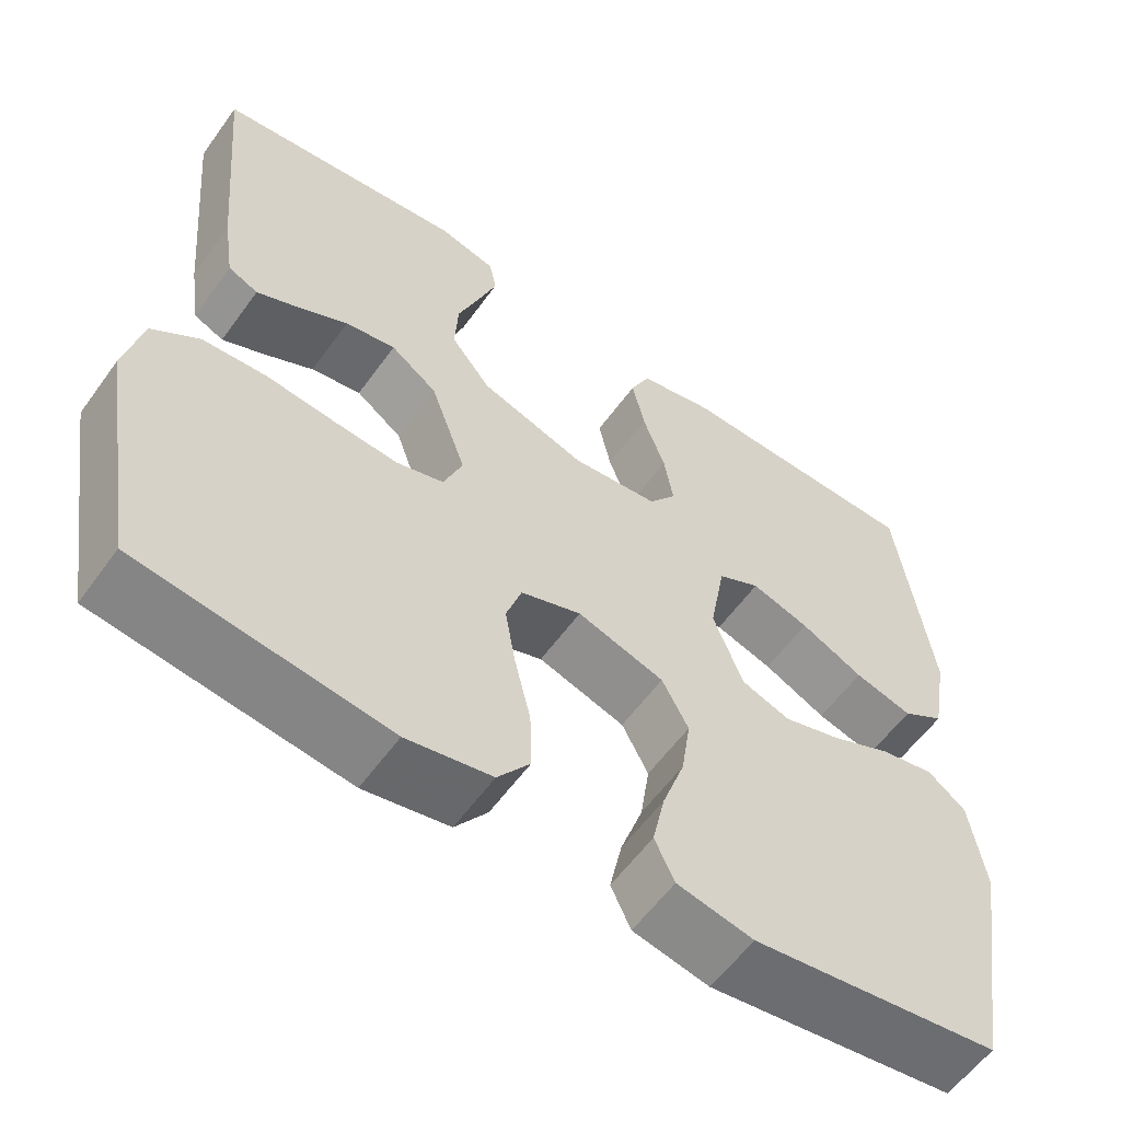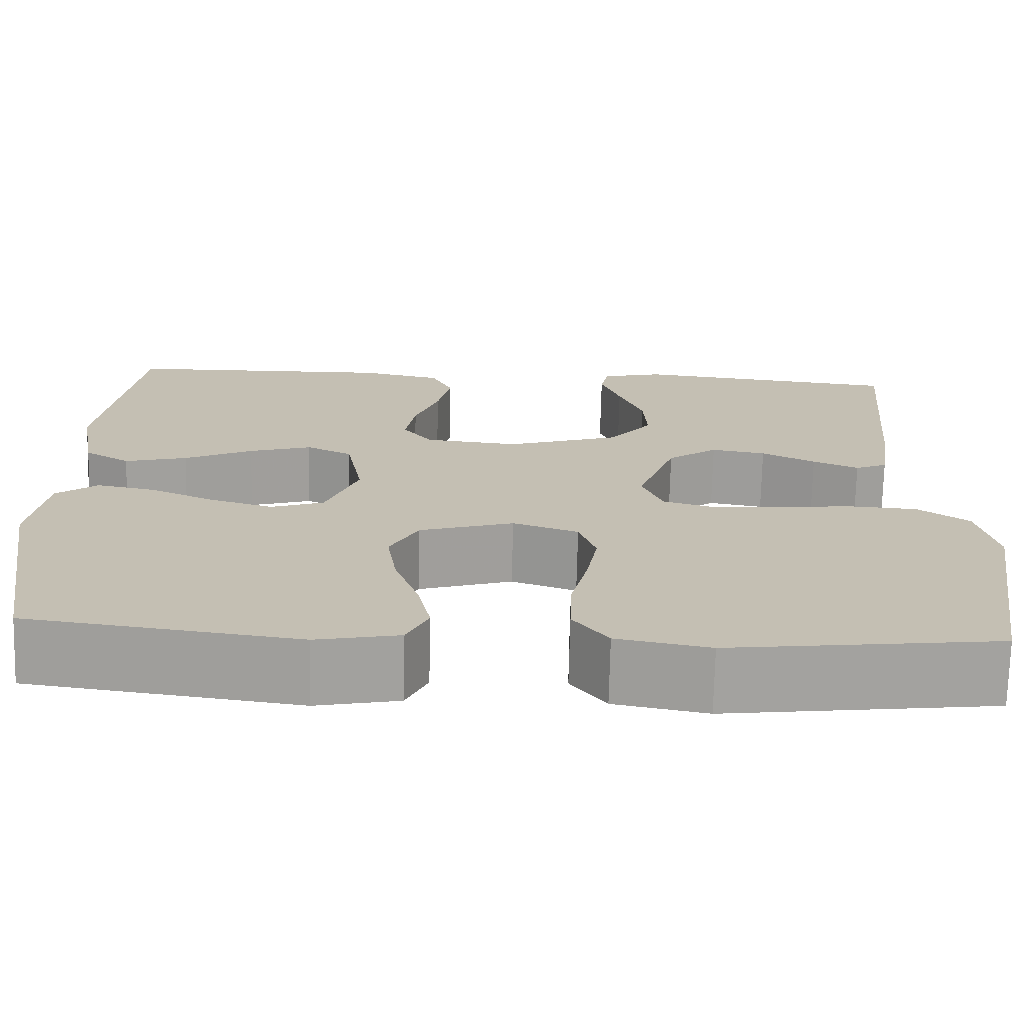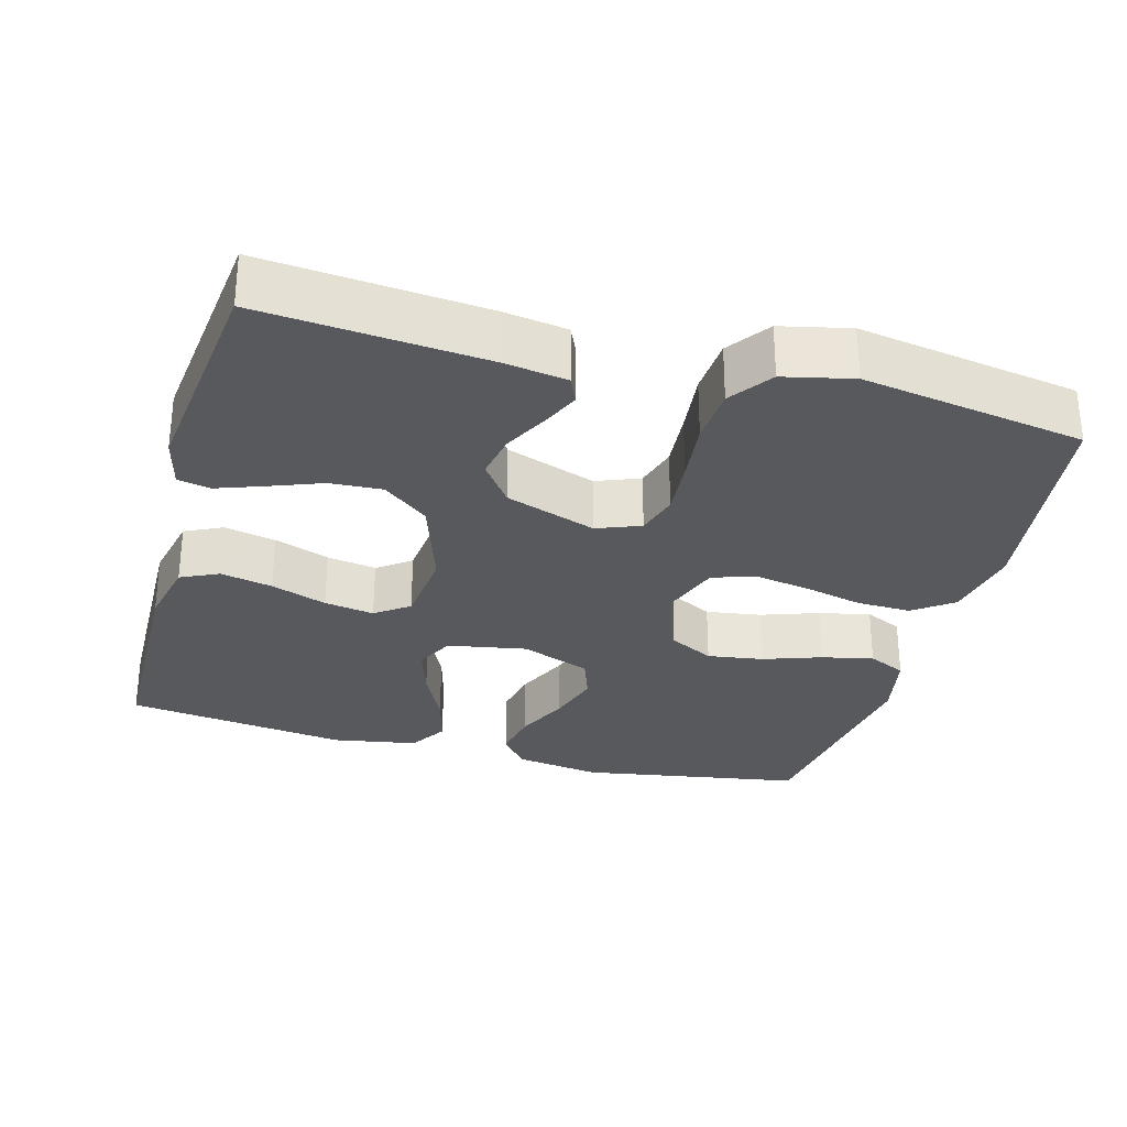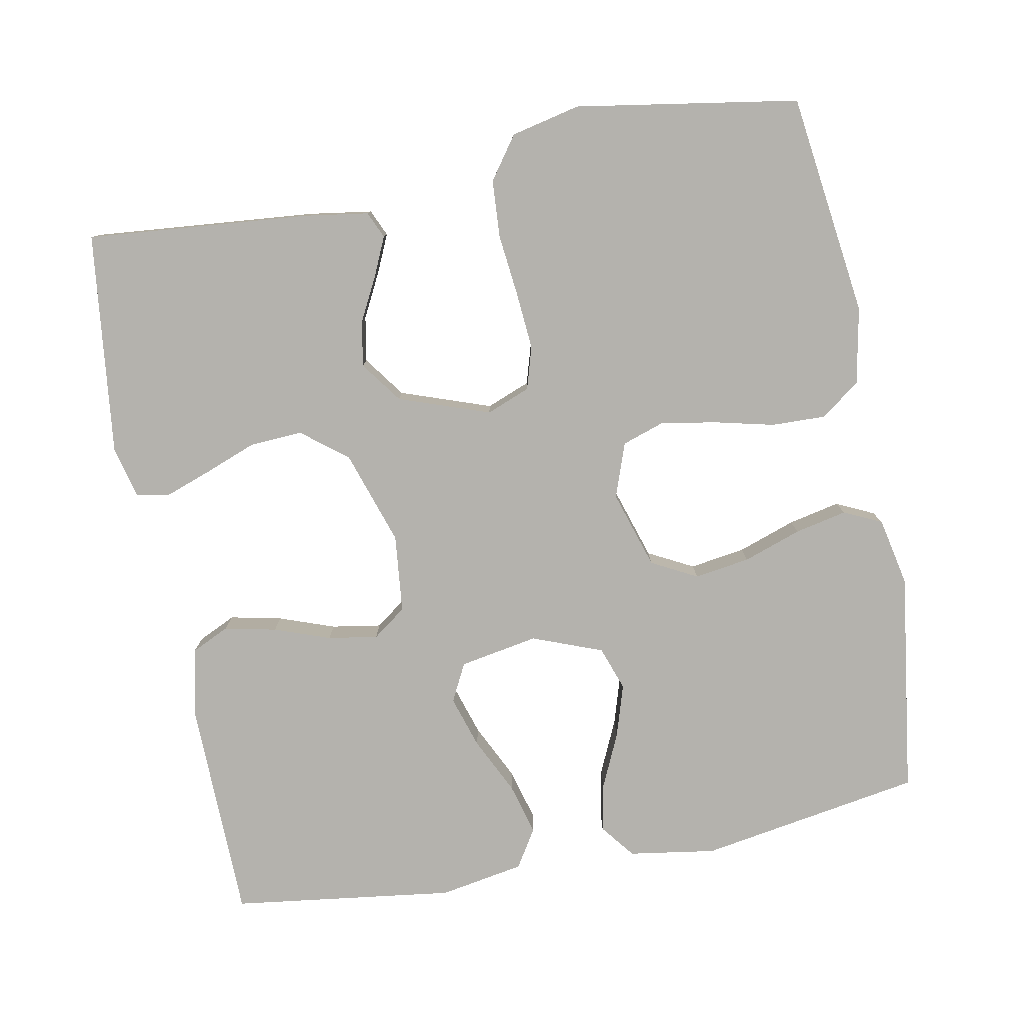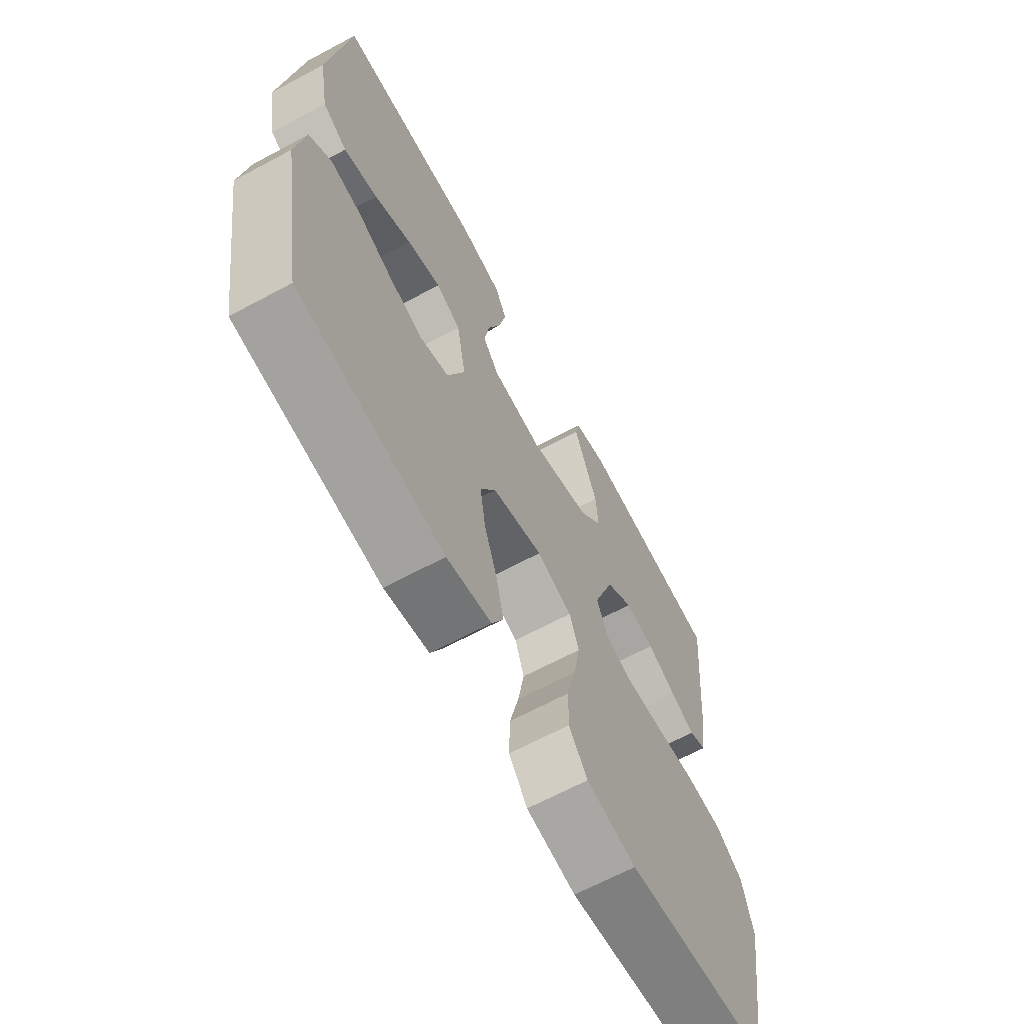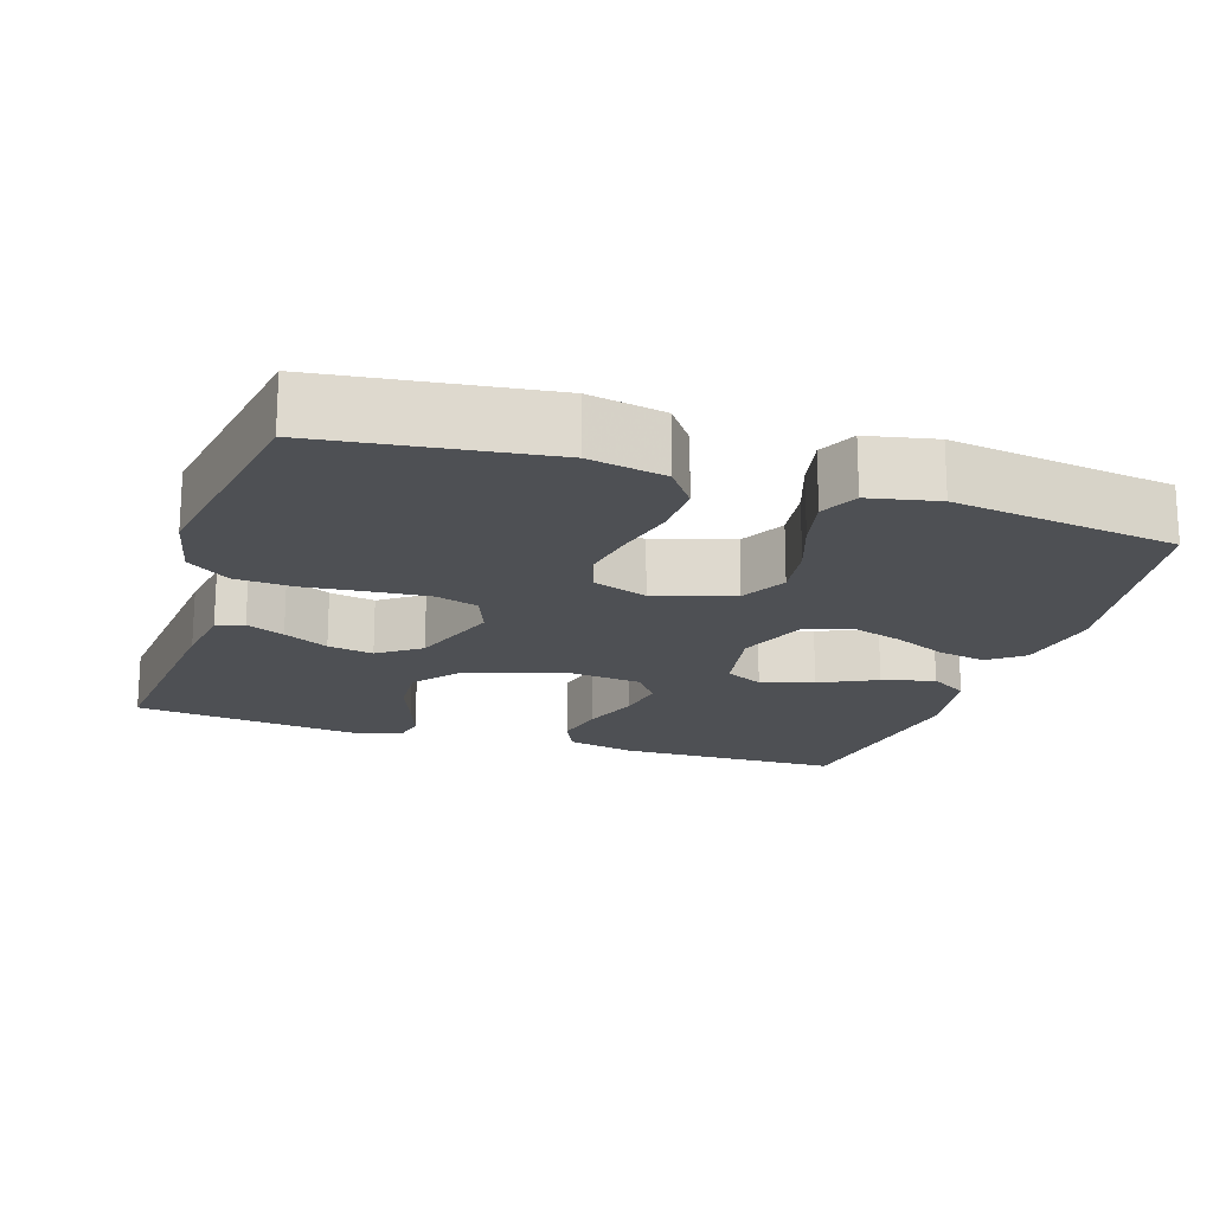
<metadata>
{"format":"obj","ext":"obj","renderer":"f3d","projection":"perspective","resolution":1024,"background":"white","views":[{"elev":-58.3,"azim":144.5,"up":"+Z"},{"elev":-72.3,"azim":-1.4,"up":"+Z"},{"elev":-29.9,"azim":74.7,"up":"+Y"},{"elev":-79.6,"azim":100.8,"up":"+Y"},{"elev":-66.0,"azim":-61.7,"up":"+Z"},{"elev":-18.5,"azim":162.0,"up":"+Y"}]}
</metadata>
<code>
v -0.5 0.07 0.5
v -0.2 0.07 0.506
v -0.109 0.07 0.486
v -0.085 0.07 0.435
v -0.1 0.07 0.365
v -0.127 0.07 0.29
v -0.138 0.07 0.223
v -0.105 0.07 0.178
v 0 0.07 0.167
v 0.127 0.07 0.209
v 0.175 0.07 0.27
v 0.171 0.07 0.341
v 0.144 0.07 0.412
v 0.122 0.07 0.474
v 0.131 0.07 0.518
v 0.2 0.07 0.535
v 0.5 0.07 0.5
v 0.473 0.07 0.2
v 0.46 0.07 0.114
v 0.424 0.07 0.098
v 0.373 0.07 0.121
v 0.313 0.07 0.152
v 0.252 0.07 0.163
v 0.196 0.07 0.122
v 0.153 0.07 0
v 0.176 0.07 -0.059
v 0.233 0.07 -0.076
v 0.31 0.07 -0.07
v 0.394 0.07 -0.061
v 0.471 0.07 -0.066
v 0.528 0.07 -0.107
v 0.549 0.07 -0.2
v 0.5 0.07 -0.5
v 0.2 0.07 -0.539
v 0.097 0.07 -0.519
v 0.058 0.07 -0.466
v 0.06 0.07 -0.393
v 0.079 0.07 -0.313
v 0.092 0.07 -0.238
v 0.073 0.07 -0.181
v 0 0.07 -0.155
v -0.105 0.07 -0.188
v -0.137 0.07 -0.249
v -0.126 0.07 -0.324
v -0.099 0.07 -0.402
v -0.084 0.07 -0.472
v -0.108 0.07 -0.523
v -0.2 0.07 -0.542
v -0.5 0.07 -0.5
v -0.55 0.07 -0.2
v -0.532 0.07 -0.083
v -0.486 0.07 -0.047
v -0.421 0.07 -0.06
v -0.349 0.07 -0.093
v -0.278 0.07 -0.115
v -0.219 0.07 -0.094
v -0.183 0.07 0
v -0.202 0.07 0.106
v -0.253 0.07 0.132
v -0.323 0.07 0.11
v -0.399 0.07 0.073
v -0.469 0.07 0.054
v -0.52 0.07 0.086
v -0.54 0.07 0.2
v -0.5 0 0.5
v -0.2 0 0.506
v -0.109 0 0.486
v -0.085 0 0.435
v -0.1 0 0.365
v -0.127 0 0.29
v -0.138 0 0.223
v -0.105 0 0.178
v 0 0 0.167
v 0.127 0 0.209
v 0.175 0 0.27
v 0.171 0 0.341
v 0.144 0 0.412
v 0.122 0 0.474
v 0.131 0 0.518
v 0.2 0 0.535
v 0.5 0 0.5
v 0.473 0 0.2
v 0.46 0 0.114
v 0.424 0 0.098
v 0.373 0 0.121
v 0.313 0 0.152
v 0.252 0 0.163
v 0.196 0 0.122
v 0.153 0 0
v 0.176 0 -0.059
v 0.233 0 -0.076
v 0.31 0 -0.07
v 0.394 0 -0.061
v 0.471 0 -0.066
v 0.528 0 -0.107
v 0.549 0 -0.2
v 0.5 0 -0.5
v 0.2 0 -0.539
v 0.097 0 -0.519
v 0.058 0 -0.466
v 0.06 0 -0.393
v 0.079 0 -0.313
v 0.092 0 -0.238
v 0.073 0 -0.181
v 0 0 -0.155
v -0.105 0 -0.188
v -0.137 0 -0.249
v -0.126 0 -0.324
v -0.099 0 -0.402
v -0.084 0 -0.472
v -0.108 0 -0.523
v -0.2 0 -0.542
v -0.5 0 -0.5
v -0.55 0 -0.2
v -0.532 0 -0.083
v -0.486 0 -0.047
v -0.421 0 -0.06
v -0.349 0 -0.093
v -0.278 0 -0.115
v -0.219 0 -0.094
v -0.183 0 0
v -0.202 0 0.106
v -0.253 0 0.132
v -0.323 0 0.11
v -0.399 0 0.073
v -0.469 0 0.054
v -0.52 0 0.086
v -0.54 0 0.2
f 60 61 62 63
f 59 60 63 64
f 51 52 53 54
f 51 54 55
f 50 51 55
f 49 50 55
f 48 49 55 56
f 44 45 46 47
f 43 44 47 48
f 35 36 37 38
f 35 38 39
f 34 35 39
f 33 34 39 40
f 31 32 33 40
f 28 29 30 31
f 27 28 31 40
f 19 20 21 22
f 17 18 19 22
f 17 22 23
f 16 17 23 24
f 12 13 14 15
f 12 15 16
f 11 12 16 24
f 3 4 5 6
f 3 6 7
f 2 3 7
f 59 64 1 2
f 58 59 2 7
f 57 58 7 8
f 43 48 56 57
f 42 43 57 8
f 41 42 8 9
f 26 27 40 41
f 25 26 41 9
f 10 11 24 25
f 9 10 25
f 127 126 125 124
f 128 127 124 123
f 118 117 116 115
f 119 118 115
f 119 115 114
f 119 114 113
f 120 119 113 112
f 111 110 109 108
f 112 111 108 107
f 102 101 100 99
f 103 102 99
f 103 99 98
f 104 103 98 97
f 104 97 96 95
f 95 94 93 92
f 104 95 92 91
f 86 85 84 83
f 86 83 82 81
f 87 86 81
f 88 87 81 80
f 79 78 77 76
f 80 79 76
f 88 80 76 75
f 70 69 68 67
f 71 70 67
f 71 67 66
f 66 65 128 123
f 71 66 123 122
f 72 71 122 121
f 121 120 112 107
f 72 121 107 106
f 73 72 106 105
f 105 104 91 90
f 73 105 90 89
f 89 88 75 74
f 89 74 73
f 1 65 66 2
f 2 66 67 3
f 3 67 68 4
f 4 68 69 5
f 5 69 70 6
f 6 70 71 7
f 7 71 72 8
f 8 72 73 9
f 9 73 74 10
f 10 74 75 11
f 11 75 76 12
f 12 76 77 13
f 13 77 78 14
f 14 78 79 15
f 15 79 80 16
f 16 80 81 17
f 17 81 82 18
f 18 82 83 19
f 19 83 84 20
f 20 84 85 21
f 21 85 86 22
f 22 86 87 23
f 23 87 88 24
f 24 88 89 25
f 25 89 90 26
f 26 90 91 27
f 27 91 92 28
f 28 92 93 29
f 29 93 94 30
f 30 94 95 31
f 31 95 96 32
f 32 96 97 33
f 33 97 98 34
f 34 98 99 35
f 35 99 100 36
f 36 100 101 37
f 37 101 102 38
f 38 102 103 39
f 39 103 104 40
f 40 104 105 41
f 41 105 106 42
f 42 106 107 43
f 43 107 108 44
f 44 108 109 45
f 45 109 110 46
f 46 110 111 47
f 47 111 112 48
f 48 112 113 49
f 49 113 114 50
f 50 114 115 51
f 51 115 116 52
f 52 116 117 53
f 53 117 118 54
f 54 118 119 55
f 55 119 120 56
f 56 120 121 57
f 57 121 122 58
f 58 122 123 59
f 59 123 124 60
f 60 124 125 61
f 61 125 126 62
f 62 126 127 63
f 63 127 128 64
f 64 128 65 1

</code>
